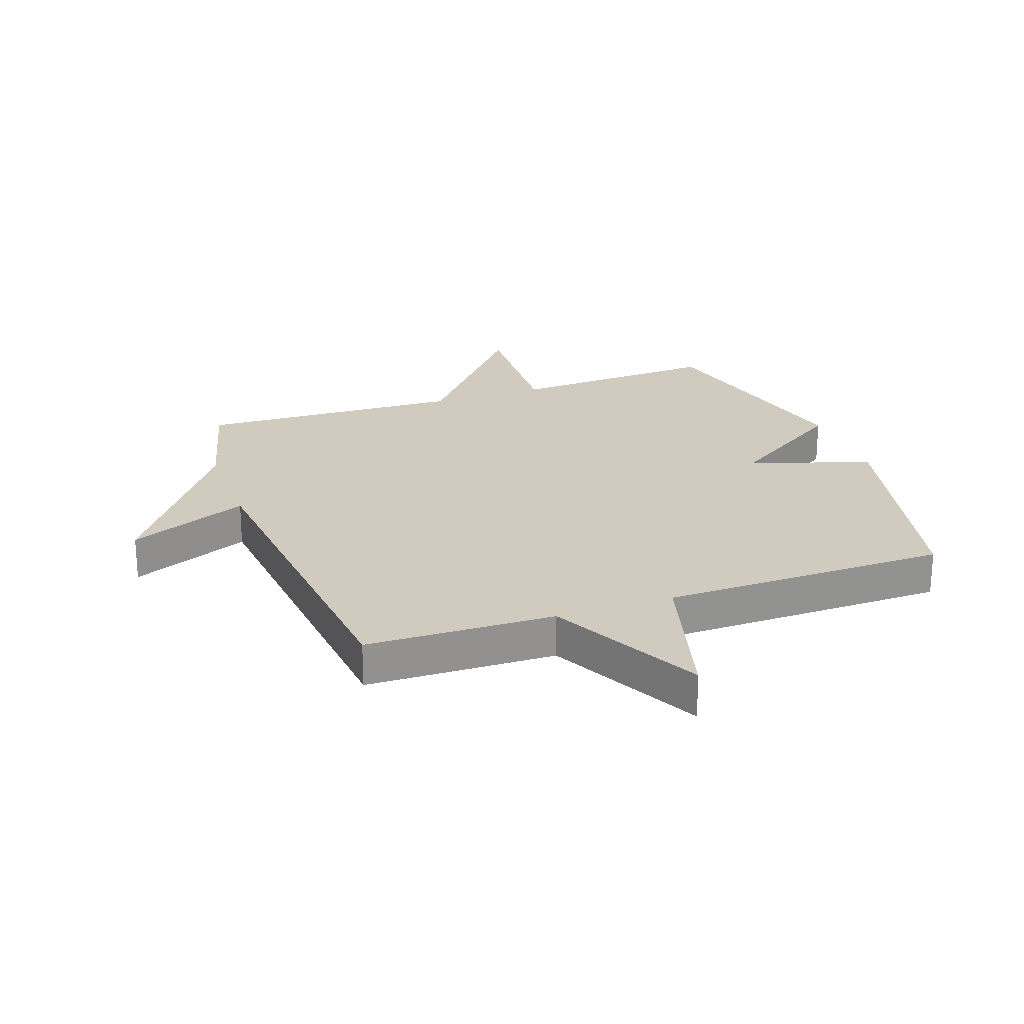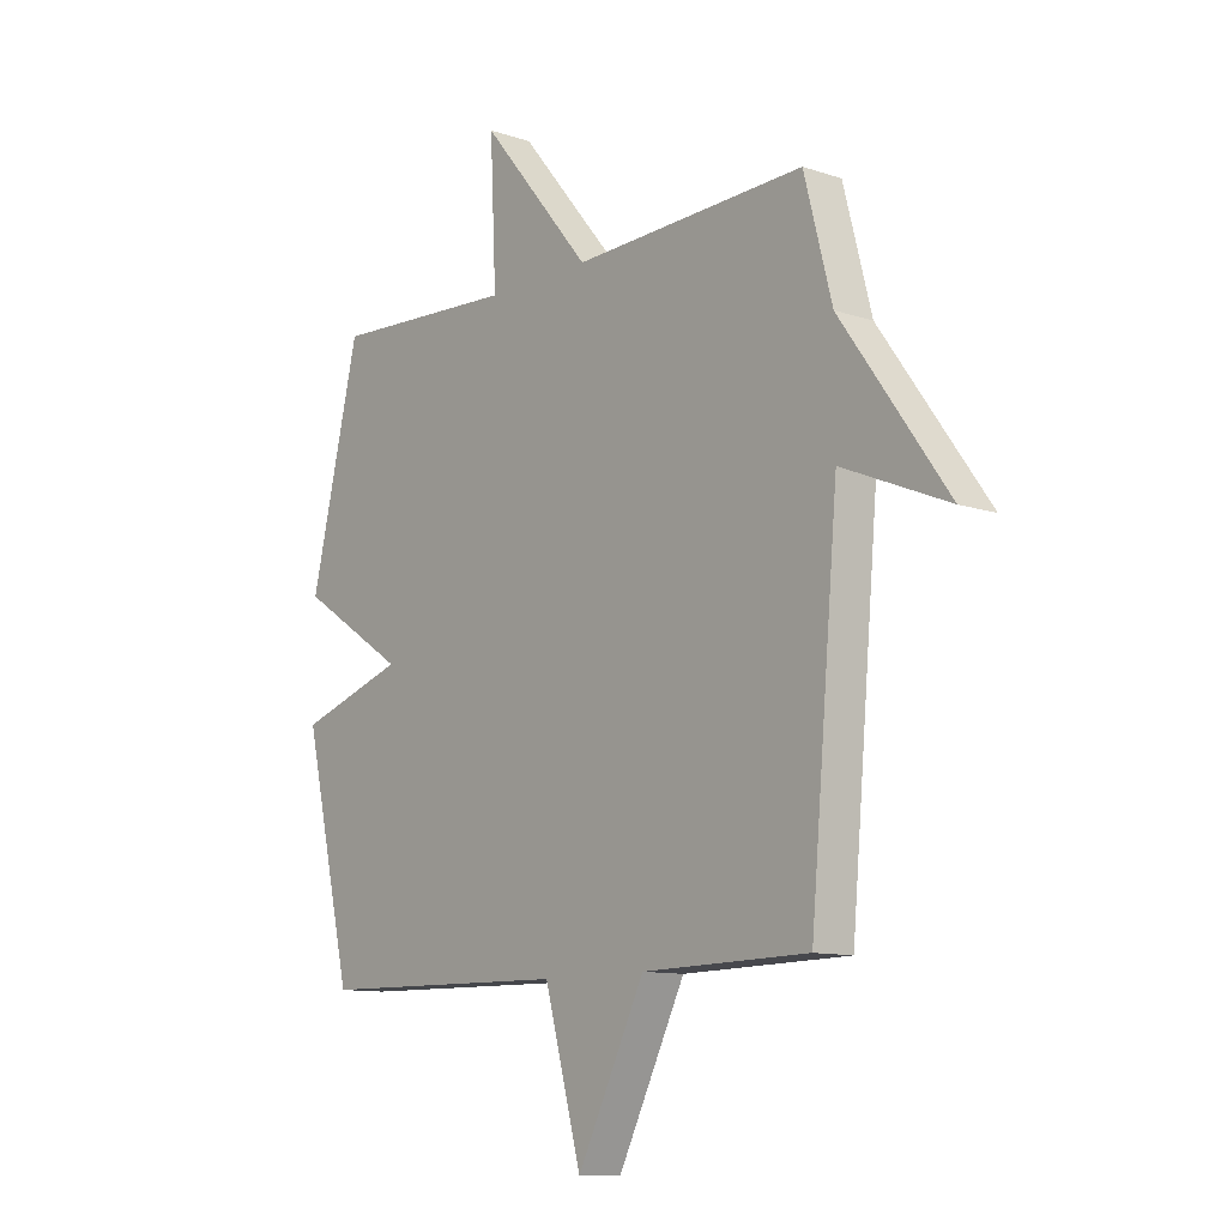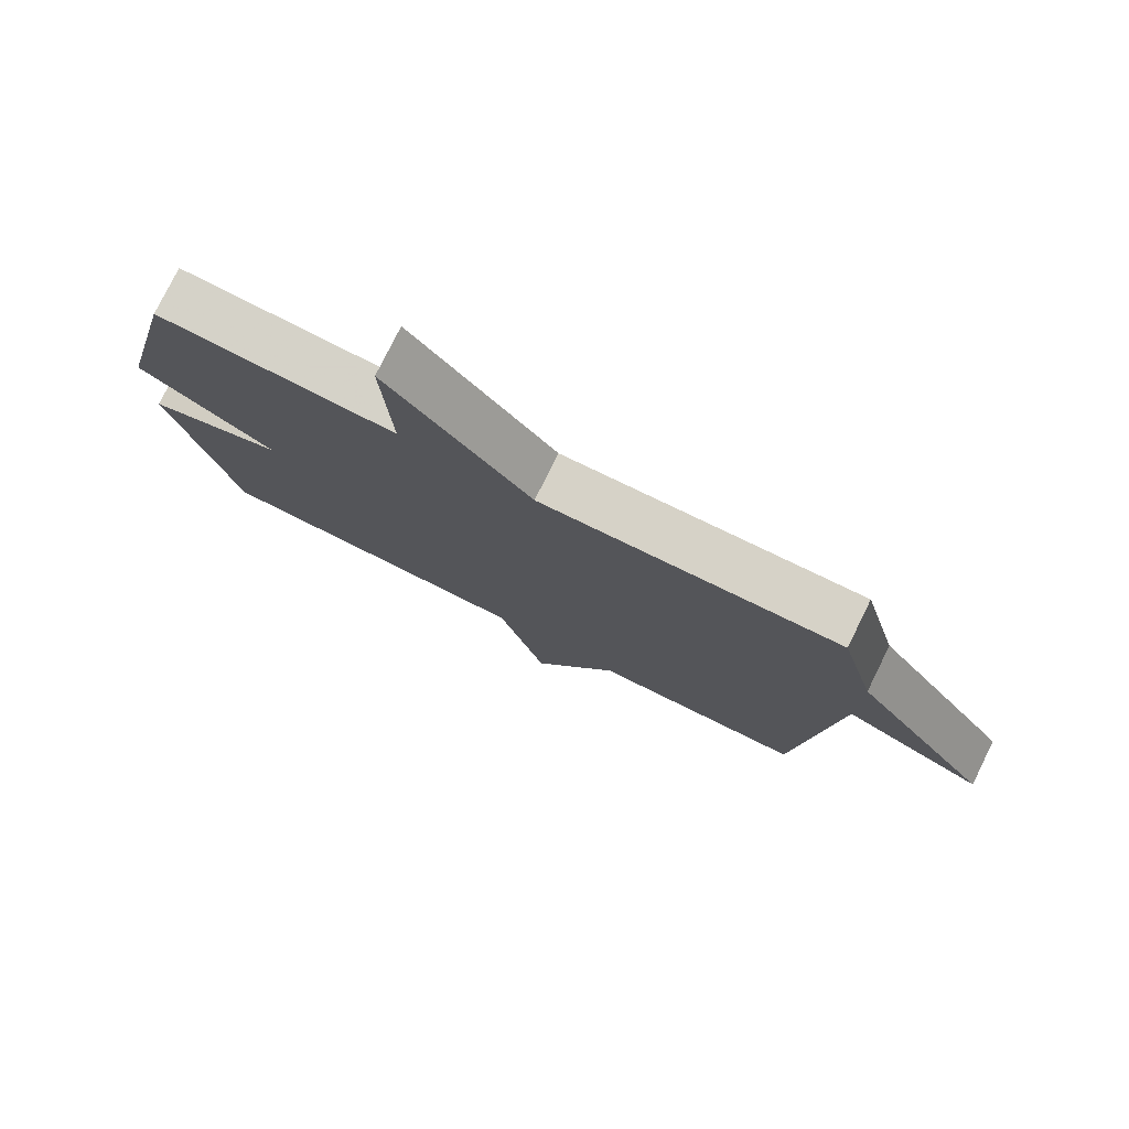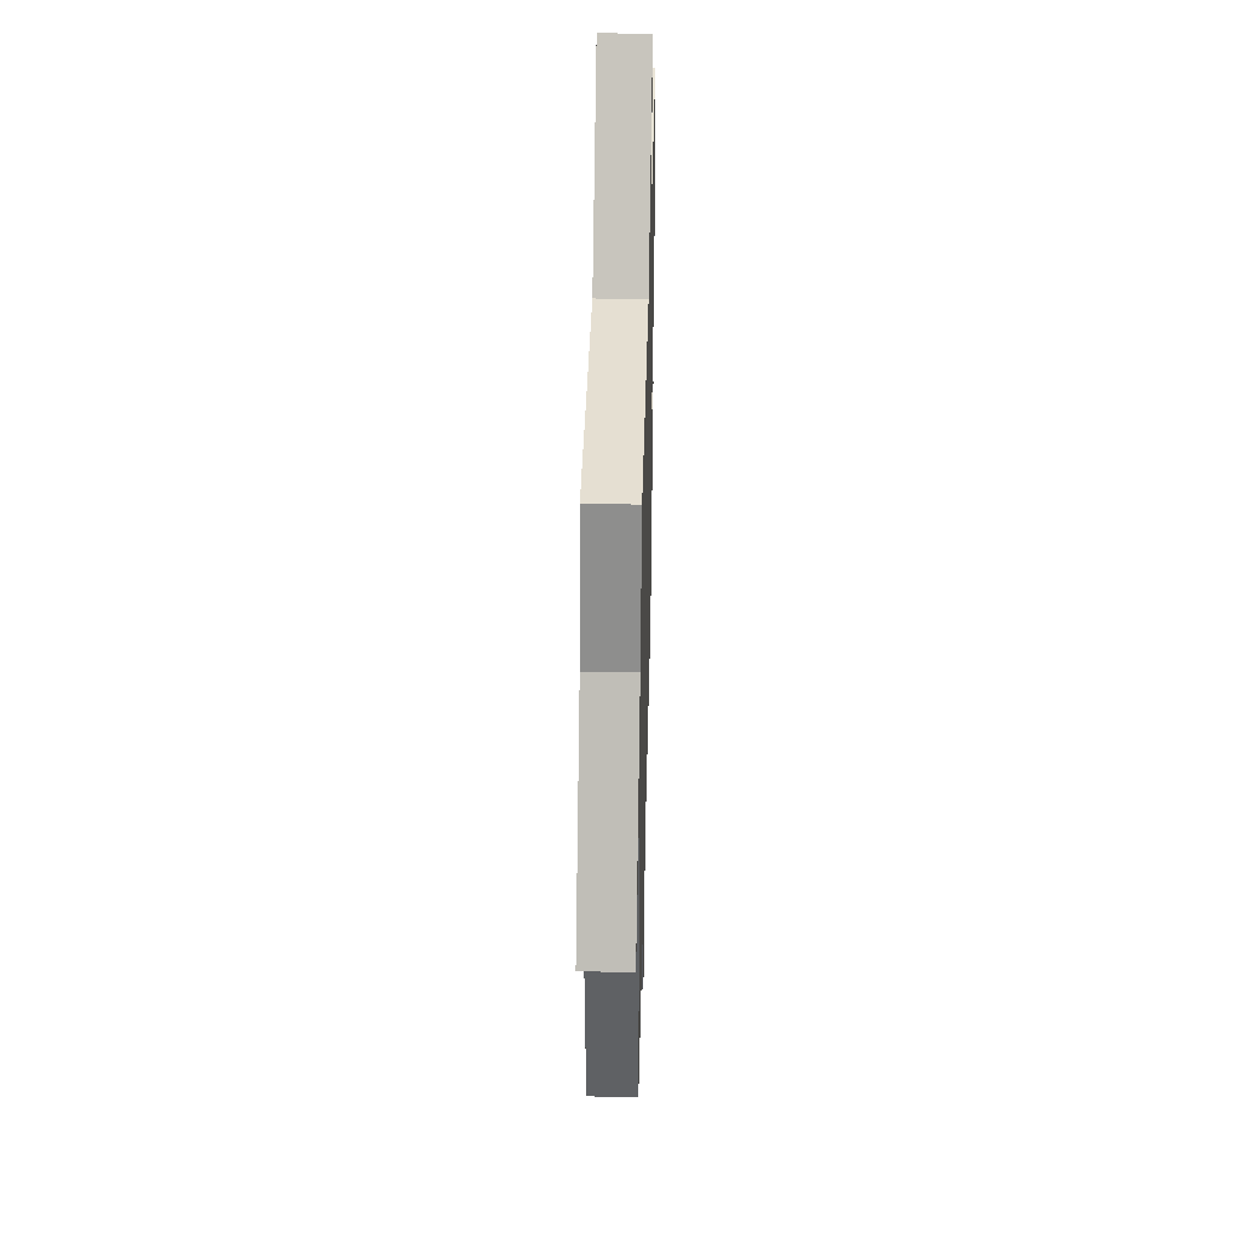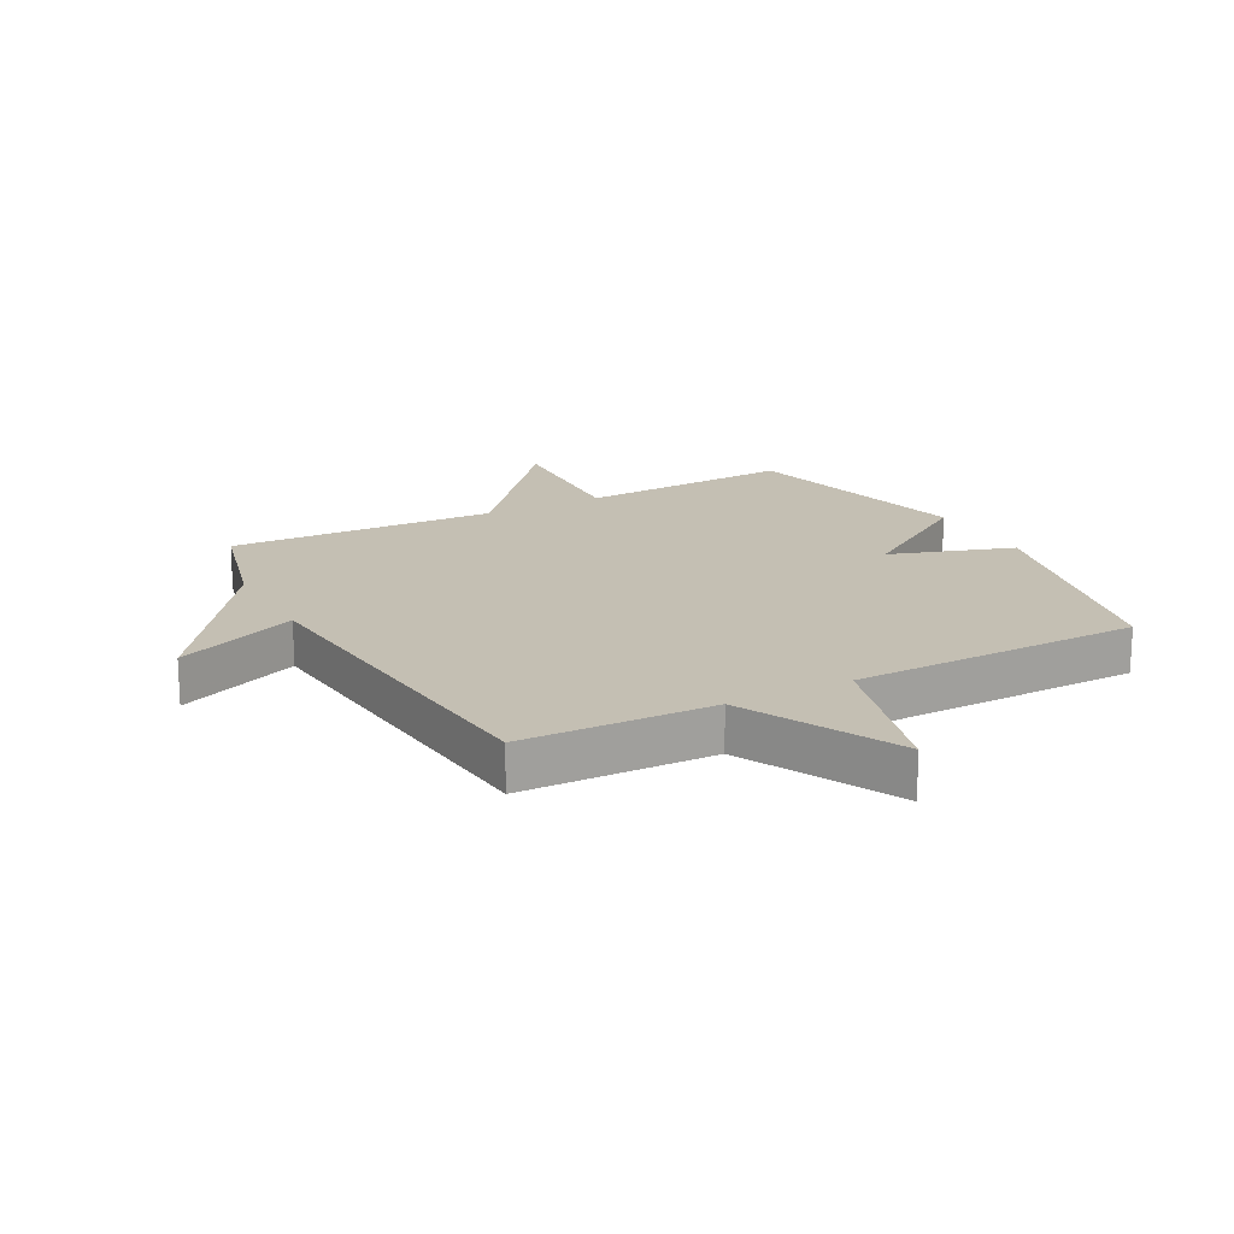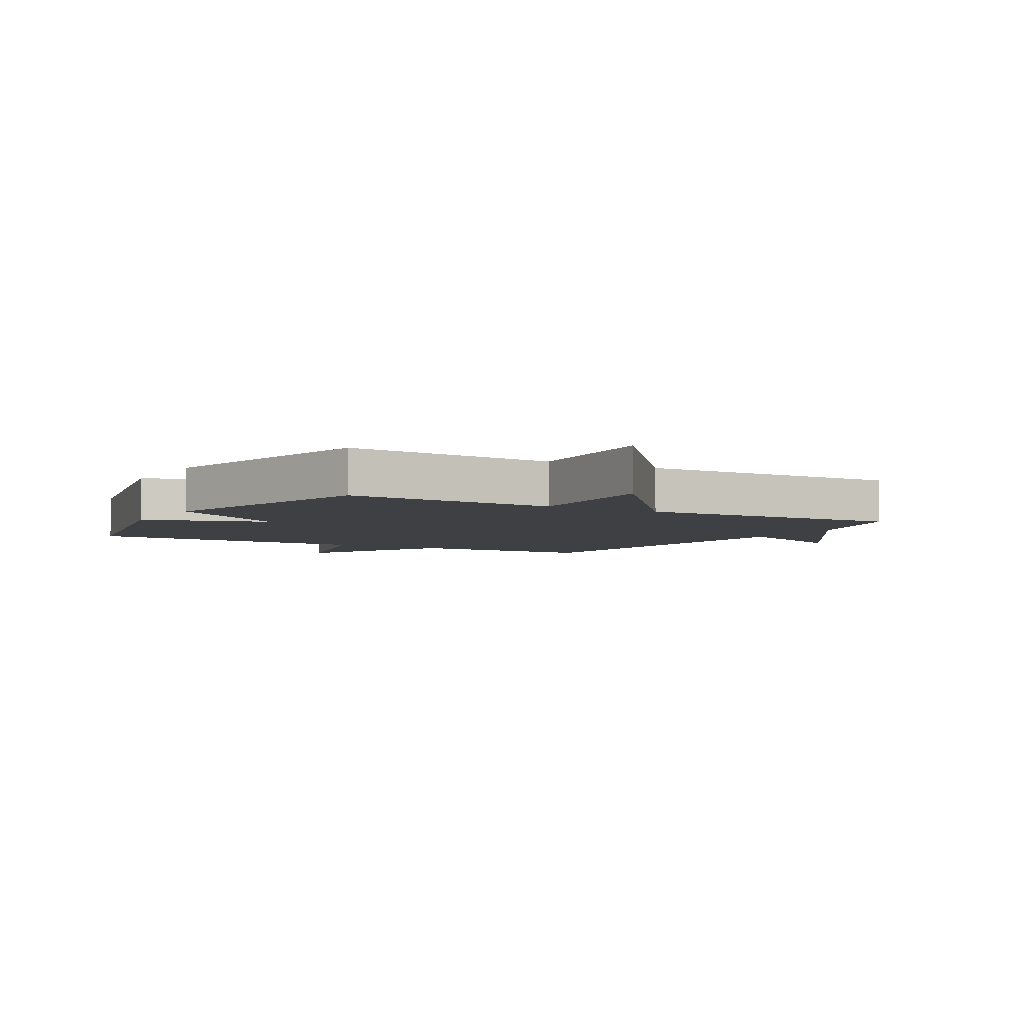
<metadata>
{"format":"obj","ext":"obj","renderer":"f3d","projection":"perspective","resolution":1024,"background":"white","views":[{"elev":23.4,"azim":160.3,"up":"+Y"},{"elev":-10.8,"azim":50.2,"up":"+Z"},{"elev":78.1,"azim":26.3,"up":"+Z"},{"elev":39.6,"azim":91.4,"up":"+Z"},{"elev":17.9,"azim":151.9,"up":"+Y"},{"elev":-4.6,"azim":-30.4,"up":"+Y"}]}
</metadata>
<code>
v -0.5 0.07 0.5
v -0.145 0.07 0.482
v -0.157 0.07 0.736
v 0.055 0.07 0.482
v 0.5 0.07 0.5
v 0.553 0.07 0.297
v 0.756 0.07 0.012
v 0.553 0.07 0.097
v 0.5 0.07 -0.5
v 0.182 0.07 -0.507
v 0.053 0.07 -0.767
v -0.018 0.07 -0.507
v -0.5 0.07 -0.5
v -0.594 0.07 -0.094
v -0.39 0.07 -0.027
v -0.594 0.07 0.106
v -0.5 0 0.5
v -0.145 0 0.482
v -0.157 0 0.736
v 0.055 0 0.482
v 0.5 0 0.5
v 0.553 0 0.297
v 0.756 0 0.012
v 0.553 0 0.097
v 0.5 0 -0.5
v 0.182 0 -0.507
v 0.053 0 -0.767
v -0.018 0 -0.507
v -0.5 0 -0.5
v -0.594 0 -0.094
v -0.39 0 -0.027
v -0.594 0 0.106
f 15 16 1 2
f 12 13 14 15
f 12 15 2
f 2 3 4
f 12 2 4
f 11 12 4
f 10 11 4
f 4 5 6
f 10 4 6
f 9 10 6
f 8 9 6
f 6 7 8
f 18 17 32 31
f 31 30 29 28
f 18 31 28
f 20 19 18
f 20 18 28
f 20 28 27
f 20 27 26
f 22 21 20
f 22 20 26
f 22 26 25
f 22 25 24
f 24 23 22
f 1 17 18 2
f 2 18 19 3
f 3 19 20 4
f 4 20 21 5
f 5 21 22 6
f 6 22 23 7
f 7 23 24 8
f 8 24 25 9
f 9 25 26 10
f 10 26 27 11
f 11 27 28 12
f 12 28 29 13
f 13 29 30 14
f 14 30 31 15
f 15 31 32 16
f 16 32 17 1

</code>
